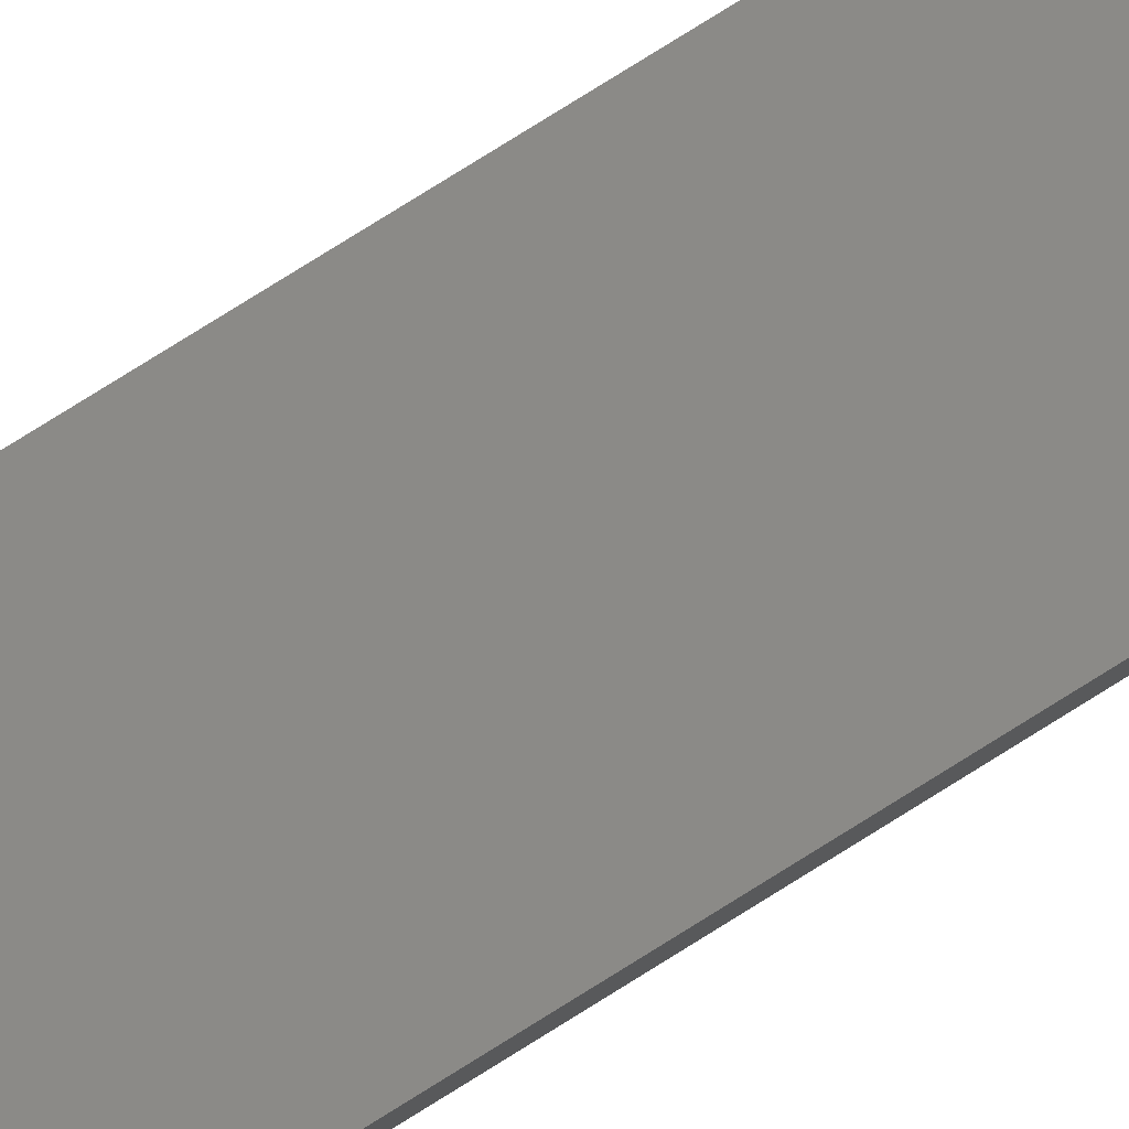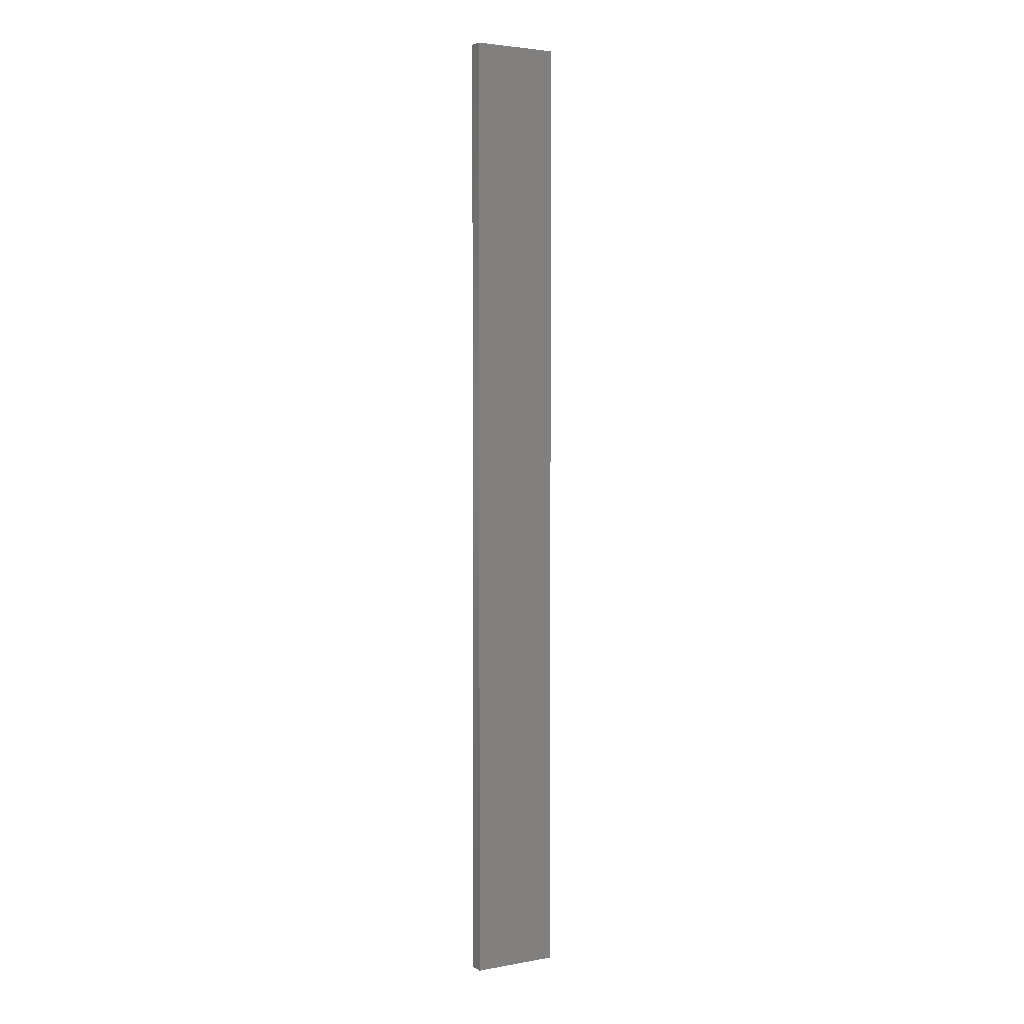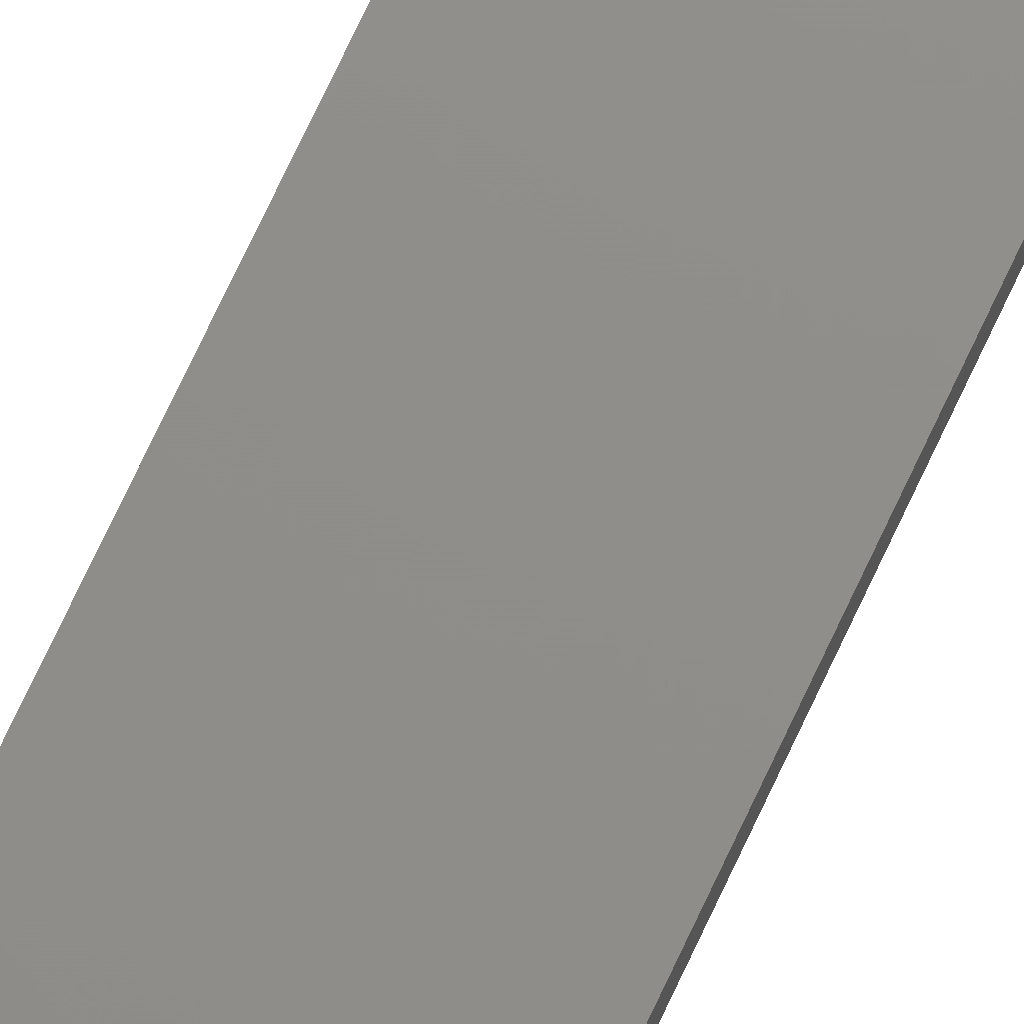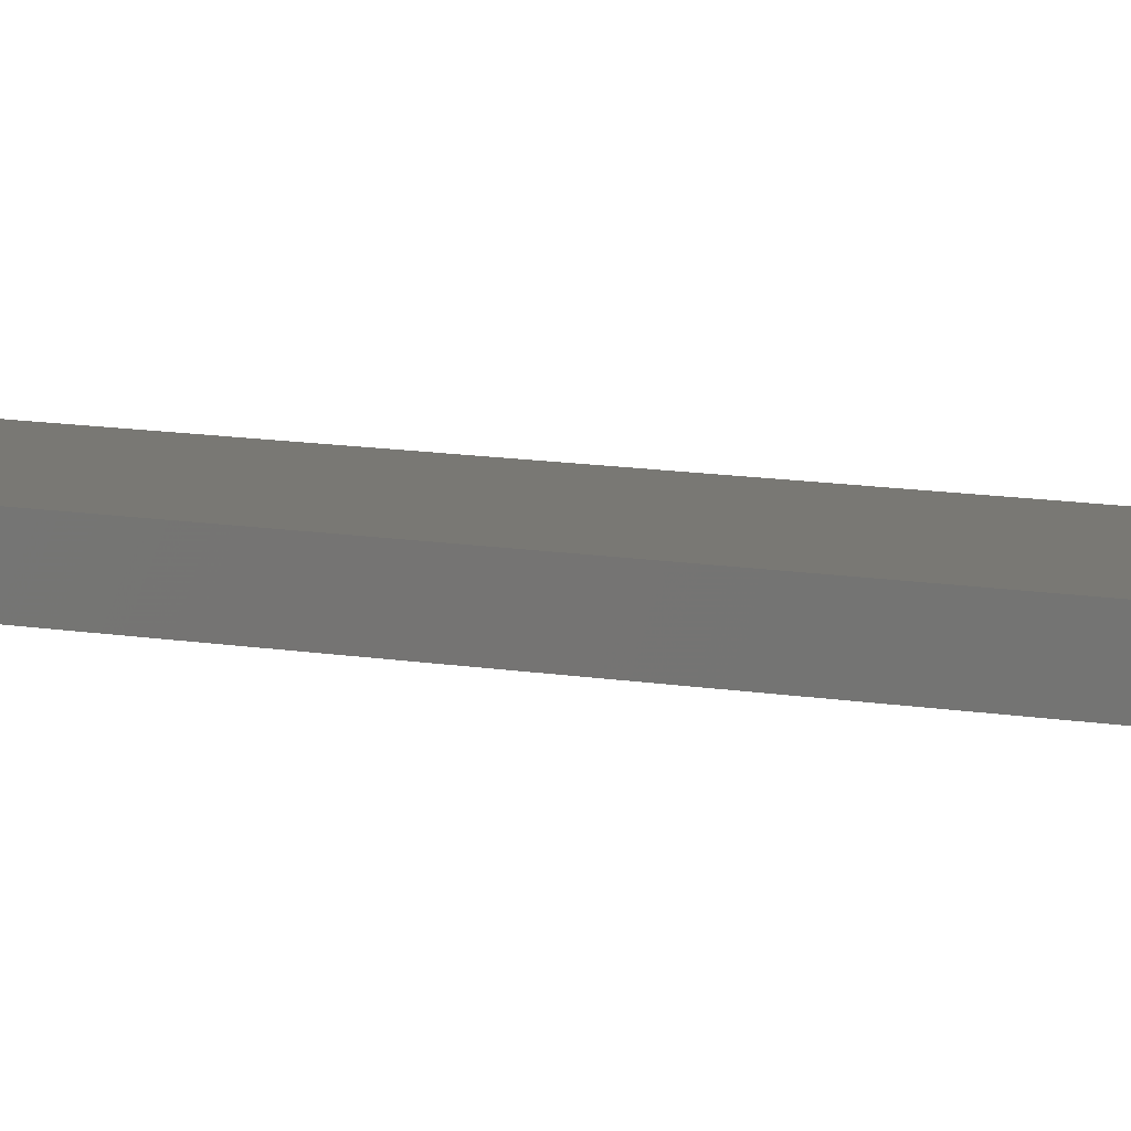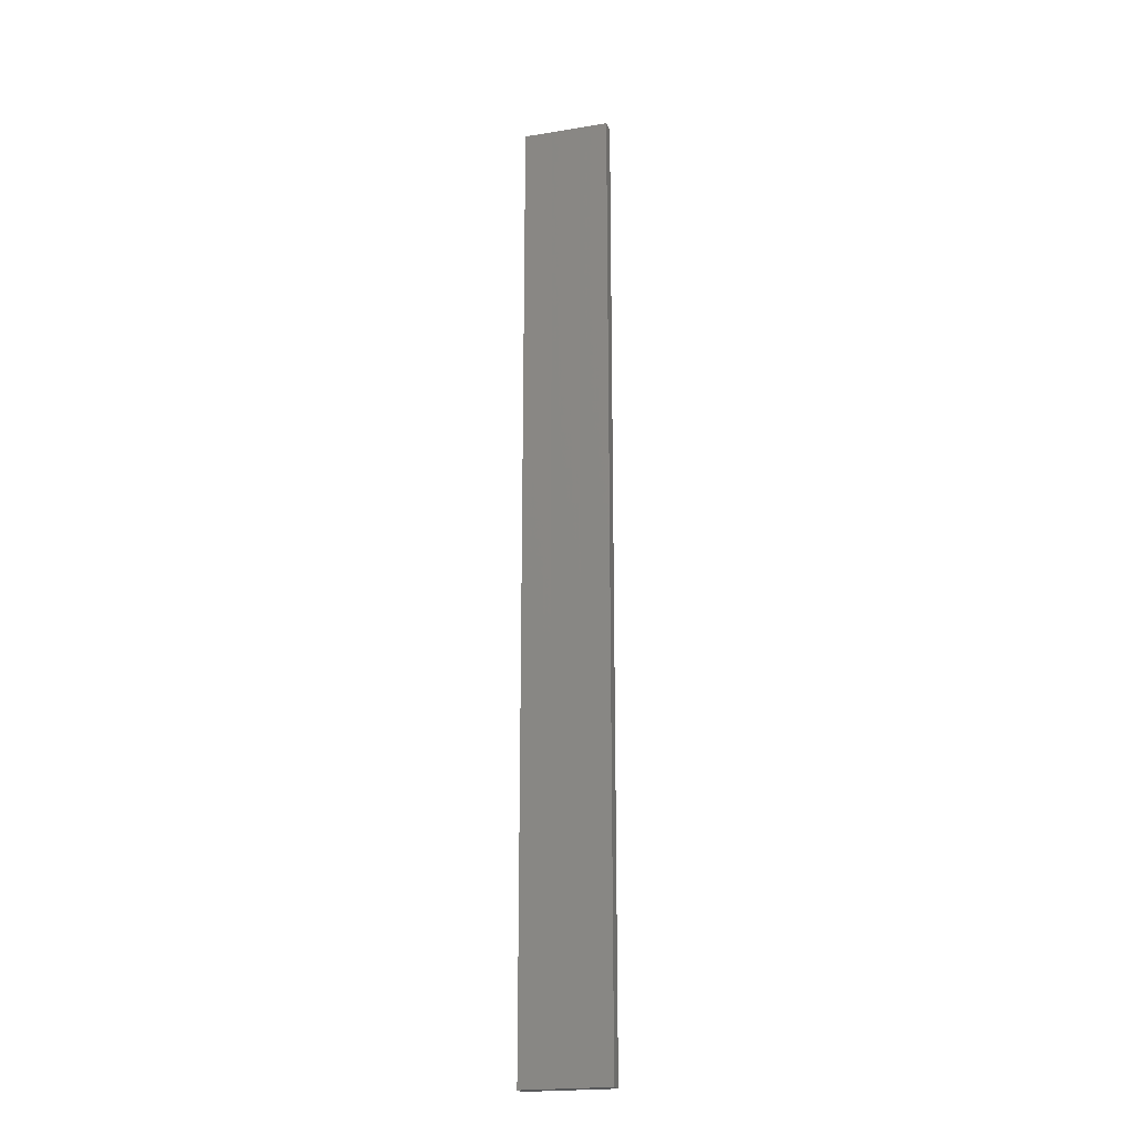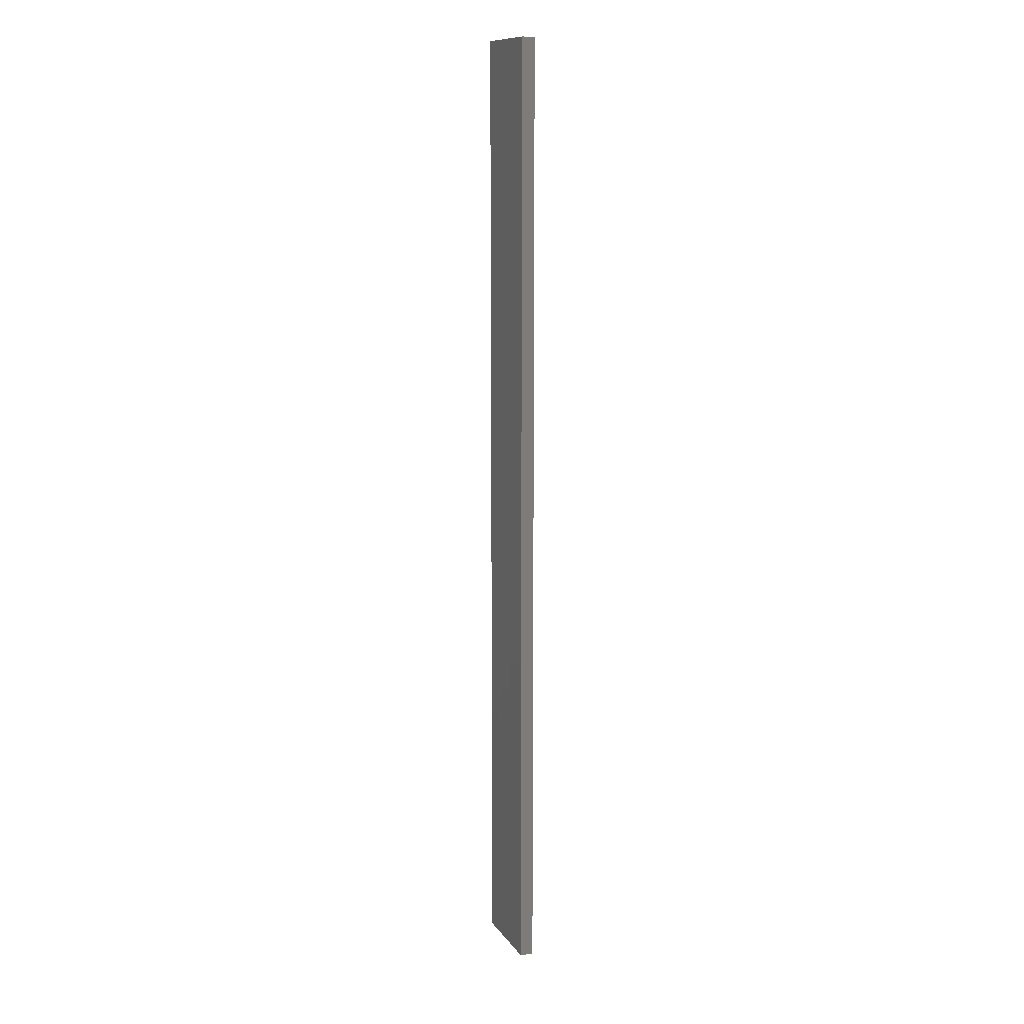
<metadata>
{"format":"stl","ext":"stl","renderer":"f3d","projection":"perspective","resolution":1024,"background":"white","views":[{"elev":79.5,"azim":-121.9,"up":"+Y"},{"elev":3.3,"azim":-30.9,"up":"+Z"},{"elev":73.5,"azim":25.1,"up":"+Y"},{"elev":4.9,"azim":-45.7,"up":"+Y"},{"elev":-20.9,"azim":16.5,"up":"+Z"},{"elev":11.7,"azim":68.7,"up":"+Z"}]}
</metadata>
<code>
# stl→obj: 16 verts, 28 faces
v 0.1612 4.35 -378.1
v 0.05289 4.35 -378.1
v 0.05289 4.35 -374.6
v 0.1612 4.35 -374.6
v 0.2696 4.351 -378.1
v 0.2696 4.351 -374.6
v 0.3779 4.351 -378.1
v 0.3779 4.351 -374.6
v 0.3779 4.301 -374.6
v 0.3779 4.301 -378.1
v 0.05308 4.3 -374.6
v 0.1614 4.3 -378.1
v 0.1614 4.3 -374.6
v 0.05308 4.3 -378.1
v 0.2696 4.301 -378.1
v 0.2696 4.301 -374.6
f 1 2 3
f 1 3 4
f 5 4 6
f 5 1 4
f 7 6 8
f 7 5 6
f 7 9 10
f 8 9 7
f 11 12 13
f 14 12 11
f 13 15 16
f 12 15 13
f 16 10 9
f 15 10 16
f 14 3 2
f 11 3 14
f 16 9 8
f 6 16 8
f 13 16 6
f 4 13 6
f 3 11 13
f 3 13 4
f 10 15 7
f 15 5 7
f 15 12 5
f 12 1 5
f 12 14 1
f 14 2 1

</code>
